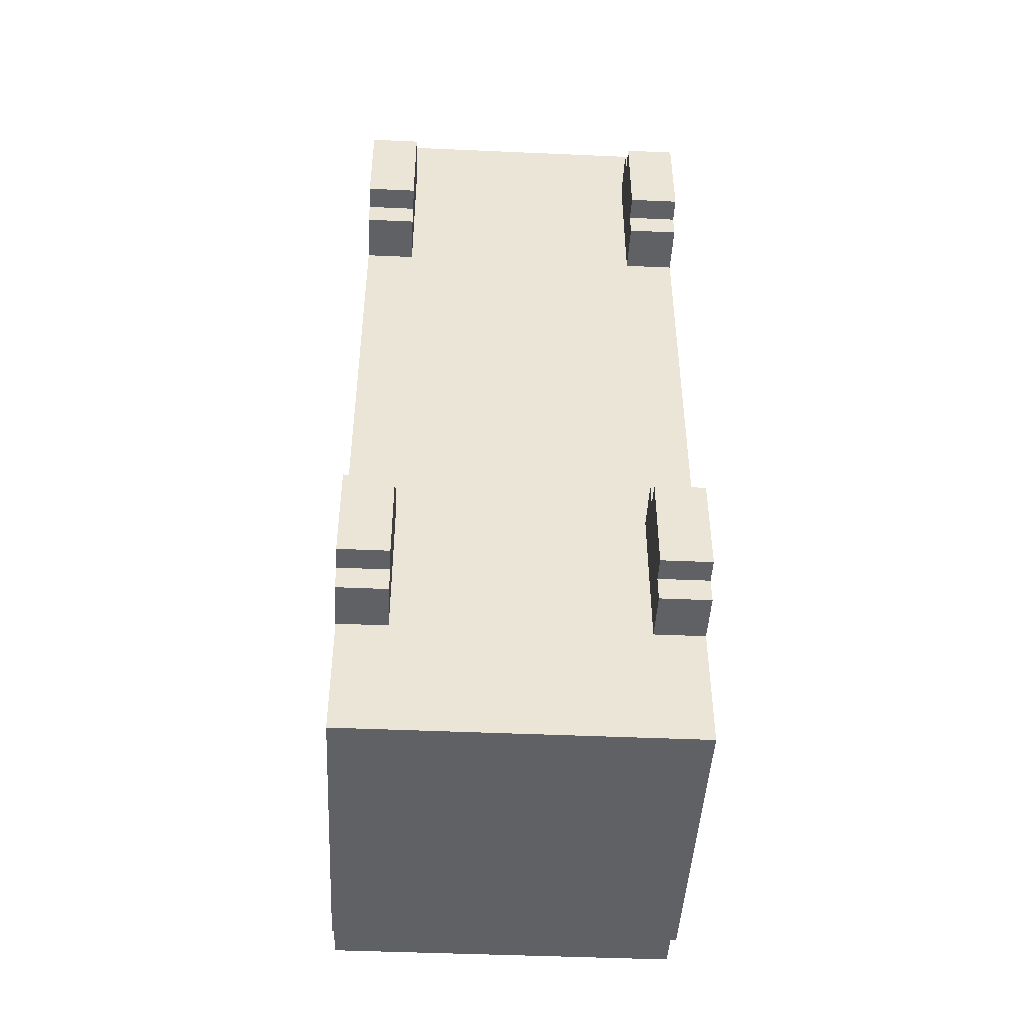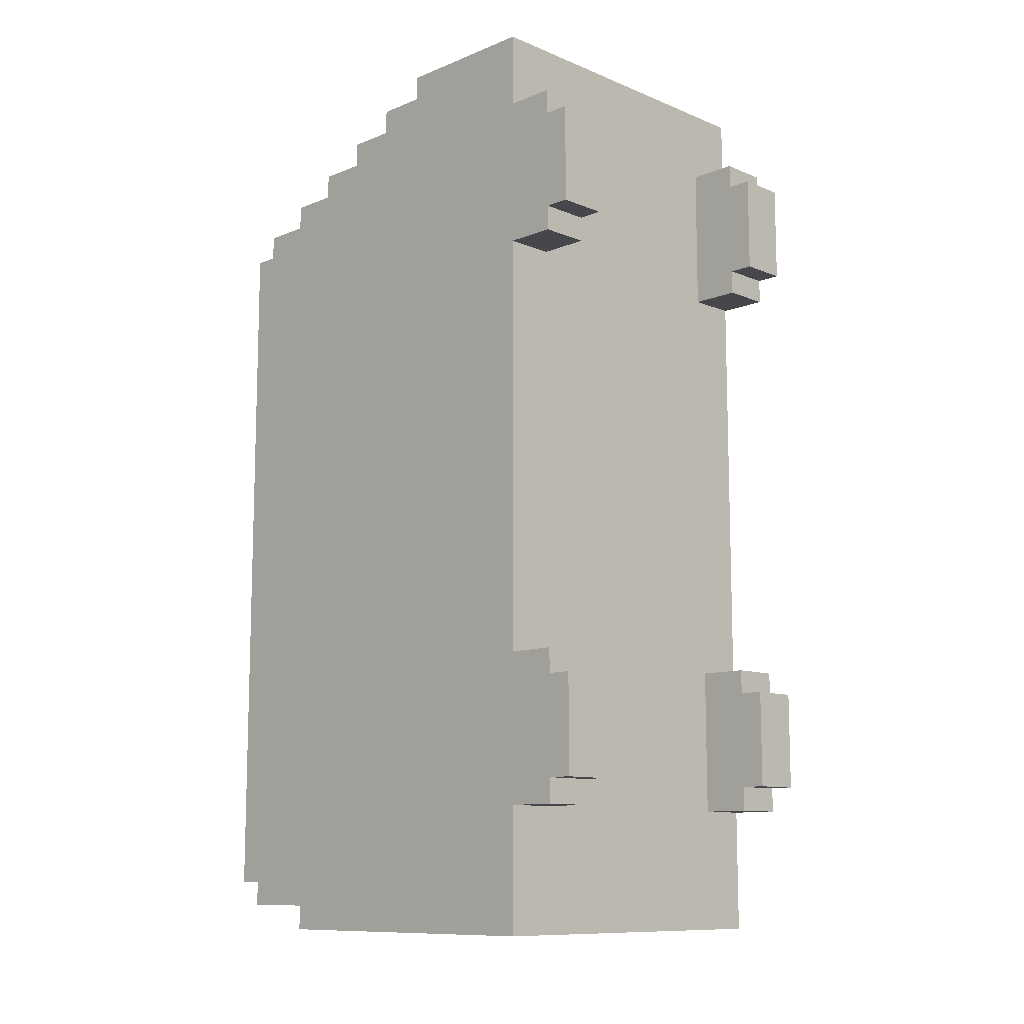
<metadata>
{"format":"obj","ext":"obj","renderer":"f3d","projection":"perspective","resolution":1024,"background":"white","views":[{"elev":-45.6,"azim":-2.9,"up":"+Z"},{"elev":-10.8,"azim":-45.2,"up":"+Z"}]}
</metadata>
<code>
o
v -0.7 0 1.4
v -0.7 0 1
v -0.7 0 -0.9
v -0.7 0 -1.3
v -0.7 0.1 1.5
v -0.7 0.1 1.4
v -0.7 0.1 1
v -0.7 0.1 0.9
v -0.7 0.1 -0.8
v -0.7 0.1 -0.9
v -0.7 0.1 -1.3
v -0.7 0.1 -1.4
v -0.7 0.2 1.3
v -0.7 0.2 1.1
v -0.7 0.2 -1
v -0.7 0.2 -1.2
v -0.7 0.3 1.8
v -0.7 0.3 1.6
v -0.7 0.3 1.5
v -0.7 0.3 0.9
v -0.7 0.3 0.8
v -0.7 0.3 -0.7
v -0.7 0.3 -0.8
v -0.7 0.3 -1.4
v -0.7 0.3 -1.5
v -0.7 0.3 -1.9
v -0.7 0.4 1.3
v -0.7 0.4 1.1
v -0.7 0.4 -1
v -0.7 0.4 -1.2
v -0.7 0.5 1.8
v -0.7 0.5 1.7
v -0.7 0.5 1.5
v -0.7 0.5 1.4
v -0.7 0.5 1
v -0.7 0.5 0.9
v -0.7 0.5 -0.8
v -0.7 0.5 -0.9
v -0.7 0.5 -1.3
v -0.7 0.5 -1.4
v -0.7 0.6 1.6
v -0.7 0.6 1.5
v -0.7 0.6 1.4
v -0.7 0.6 1
v -0.7 0.6 0.9
v -0.7 0.6 0.8
v -0.7 0.6 -0.7
v -0.7 0.6 -0.8
v -0.7 0.6 -0.9
v -0.7 0.6 -1.3
v -0.7 0.6 -1.4
v -0.7 0.6 -1.5
v -0.7 0.7 1.8
v -0.7 0.7 1.7
v -0.7 0.7 1.5
v -0.7 0.7 0.9
v -0.7 0.7 -0.8
v -0.7 0.7 -1.4
v -0.7 0.7 -1.9
v -0.7 0.8 -1.8
v -0.7 0.8 -1.9
v -0.7 0.9 1.8
v -0.7 0.9 1.7
v -0.7 0.9 -1.8
v -0.7 0.9 -1.9
v -0.7 1.1 1.7
v -0.7 1.1 1.6
v -0.7 1.1 1.5
v -0.7 1.1 0.4
v -0.7 1.2 0.4
v -0.7 1.2 0.3
v -0.7 1.2 -1.8
v -0.7 1.2 -1.9
v -0.7 1.3 1.6
v -0.7 1.3 1.5
v -0.7 1.3 1.4
v -0.7 1.5 1.5
v -0.7 1.5 1.4
v -0.7 1.5 1.3
v -0.7 1.6 -1.8
v -0.7 1.6 -1.9
v -0.7 1.7 1.4
v -0.7 1.7 1.3
v -0.7 1.7 1.2
v -0.7 1.9 1.3
v -0.7 1.9 1.2
v -0.7 1.9 0.3
v -0.7 1.9 -1.7
v -0.7 1.9 -1.8
v -0.7 2 1.2
v -0.7 2 -1.7
v 0.5 0 1.4
v 0.5 0 1
v 0.5 0 -0.9
v 0.5 0 -1.3
v 0.5 0.1 1.5
v 0.5 0.1 1.4
v 0.5 0.1 1
v 0.5 0.1 0.9
v 0.5 0.1 -0.8
v 0.5 0.1 -0.9
v 0.5 0.1 -1.3
v 0.5 0.1 -1.4
v 0.5 0.2 1.3
v 0.5 0.2 1.1
v 0.5 0.2 -1
v 0.5 0.2 -1.2
v 0.5 0.3 1.5
v 0.5 0.3 1.3
v 0.5 0.3 1.1
v 0.5 0.3 0.9
v 0.5 0.3 -0.8
v 0.5 0.3 -1
v 0.5 0.3 -1.2
v 0.5 0.3 -1.4
v -0.5 0 1.4
v -0.5 0 1
v -0.5 0 -0.9
v -0.5 0 -1.3
v -0.5 0.1 1.5
v -0.5 0.1 1.4
v -0.5 0.1 1
v -0.5 0.1 0.9
v -0.5 0.1 -0.8
v -0.5 0.1 -0.9
v -0.5 0.1 -1.3
v -0.5 0.1 -1.4
v -0.5 0.2 1.3
v -0.5 0.2 1.1
v -0.5 0.2 -1
v -0.5 0.2 -1.2
v -0.5 0.3 1.5
v -0.5 0.3 1.3
v -0.5 0.3 1.1
v -0.5 0.3 0.9
v -0.5 0.3 -0.8
v -0.5 0.3 -1
v -0.5 0.3 -1.2
v -0.5 0.3 -1.4
v 0.7 0 1.4
v 0.7 0 1
v 0.7 0 -0.9
v 0.7 0 -1.3
v 0.7 0.1 1.5
v 0.7 0.1 1.4
v 0.7 0.1 1
v 0.7 0.1 0.9
v 0.7 0.1 -0.8
v 0.7 0.1 -0.9
v 0.7 0.1 -1.3
v 0.7 0.1 -1.4
v 0.7 0.2 1.3
v 0.7 0.2 1.1
v 0.7 0.2 -1
v 0.7 0.2 -1.2
v 0.7 0.3 1.8
v 0.7 0.3 1.6
v 0.7 0.3 1.5
v 0.7 0.3 0.9
v 0.7 0.3 0.8
v 0.7 0.3 -0.7
v 0.7 0.3 -0.8
v 0.7 0.3 -1.4
v 0.7 0.3 -1.5
v 0.7 0.3 -1.9
v 0.7 0.4 1.3
v 0.7 0.4 1.1
v 0.7 0.4 -1
v 0.7 0.4 -1.2
v 0.7 0.5 1.8
v 0.7 0.5 1.7
v 0.7 0.5 1.5
v 0.7 0.5 1.4
v 0.7 0.5 1
v 0.7 0.5 0.9
v 0.7 0.5 -0.8
v 0.7 0.5 -0.9
v 0.7 0.5 -1.3
v 0.7 0.5 -1.4
v 0.7 0.6 1.6
v 0.7 0.6 1.5
v 0.7 0.6 1.4
v 0.7 0.6 1
v 0.7 0.6 0.9
v 0.7 0.6 0.8
v 0.7 0.6 -0.7
v 0.7 0.6 -0.8
v 0.7 0.6 -0.9
v 0.7 0.6 -1.3
v 0.7 0.6 -1.4
v 0.7 0.6 -1.5
v 0.7 0.7 1.8
v 0.7 0.7 1.7
v 0.7 0.7 1.5
v 0.7 0.7 0.9
v 0.7 0.7 -0.8
v 0.7 0.7 -1.4
v 0.7 0.7 -1.9
v 0.7 0.8 -1.8
v 0.7 0.8 -1.9
v 0.7 0.9 1.8
v 0.7 0.9 1.7
v 0.7 0.9 -1.8
v 0.7 0.9 -1.9
v 0.7 1.1 1.7
v 0.7 1.1 1.6
v 0.7 1.1 1.5
v 0.7 1.1 0.4
v 0.7 1.2 0.4
v 0.7 1.2 0.3
v 0.7 1.2 -1.8
v 0.7 1.2 -1.9
v 0.7 1.3 1.6
v 0.7 1.3 1.5
v 0.7 1.3 1.4
v 0.7 1.5 1.5
v 0.7 1.5 1.4
v 0.7 1.5 1.3
v 0.7 1.6 -1.8
v 0.7 1.6 -1.9
v 0.7 1.7 1.4
v 0.7 1.7 1.3
v 0.7 1.7 1.2
v 0.7 1.9 1.3
v 0.7 1.9 1.2
v 0.7 1.9 0.3
v 0.7 1.9 -1.7
v 0.7 1.9 -1.8
v 0.7 2 1.2
v 0.7 2 -1.7
v -0.7 0.3 1.8
v -0.7 0.5 1.8
v -0.7 0.7 1.8
v -0.7 0.9 1.8
v -0.6 0.5 1.8
v -0.6 0.7 1.8
v -0.3 0.5 1.8
v -0.3 0.6 1.8
v -0.3 0.7 1.8
v 0.3 0.5 1.8
v 0.3 0.6 1.8
v 0.3 0.7 1.8
v 0.6 0.5 1.8
v 0.6 0.7 1.8
v 0.7 0.3 1.8
v 0.7 0.5 1.8
v 0.7 0.7 1.8
v 0.7 0.9 1.8
v -0.7 0.9 1.7
v -0.7 1.1 1.7
v 0.7 0.9 1.7
v 0.7 1.1 1.7
v -0.7 1.1 1.6
v -0.7 1.3 1.6
v -0.6 1.2 1.6
v -0.6 1.3 1.6
v -0.5 1.1 1.6
v -0.5 1.2 1.6
v 0.5 1.1 1.6
v 0.5 1.2 1.6
v 0.6 1.2 1.6
v 0.6 1.3 1.6
v 0.7 1.1 1.6
v 0.7 1.3 1.6
v -0.7 0.1 1.5
v -0.7 0.3 1.5
v -0.7 1.3 1.5
v -0.7 1.5 1.5
v -0.6 0.3 1.5
v -0.6 1.3 1.5
v -0.6 1.5 1.5
v -0.5 0.1 1.5
v -0.5 0.3 1.5
v 0.5 0.1 1.5
v 0.5 0.3 1.5
v 0.6 0.3 1.5
v 0.6 1.3 1.5
v 0.6 1.5 1.5
v 0.7 0.1 1.5
v 0.7 0.3 1.5
v 0.7 1.3 1.5
v 0.7 1.5 1.5
v -0.7 0 1.4
v -0.7 0.1 1.4
v -0.7 1.5 1.4
v -0.7 1.7 1.4
v -0.6 1.5 1.4
v -0.6 1.7 1.4
v -0.5 0 1.4
v -0.5 0.1 1.4
v 0.5 0 1.4
v 0.5 0.1 1.4
v 0.6 1.5 1.4
v 0.6 1.7 1.4
v 0.7 0 1.4
v 0.7 0.1 1.4
v 0.7 1.5 1.4
v 0.7 1.7 1.4
v -0.7 1.7 1.3
v -0.7 1.9 1.3
v -0.6 1.7 1.3
v -0.6 1.9 1.3
v 0.6 1.7 1.3
v 0.6 1.9 1.3
v 0.7 1.7 1.3
v 0.7 1.9 1.3
v -0.7 1.9 1.2
v -0.7 2 1.2
v -0.6 1.9 1.2
v 0.6 1.9 1.2
v 0.7 1.9 1.2
v 0.7 2 1.2
v -0.7 0.1 -0.8
v -0.7 0.3 -0.8
v -0.6 0.3 -0.8
v -0.5 0.1 -0.8
v -0.5 0.3 -0.8
v 0.5 0.1 -0.8
v 0.5 0.3 -0.8
v 0.6 0.3 -0.8
v 0.7 0.1 -0.8
v 0.7 0.3 -0.8
v -0.7 0 -0.9
v -0.7 0.1 -0.9
v -0.5 0 -0.9
v -0.5 0.1 -0.9
v 0.5 0 -0.9
v 0.5 0.1 -0.9
v 0.7 0 -0.9
v 0.7 0.1 -0.9
v -0.7 0 1
v -0.7 0.1 1
v -0.5 0 1
v -0.5 0.1 1
v 0.5 0 1
v 0.5 0.1 1
v 0.7 0 1
v 0.7 0.1 1
v -0.7 0.1 0.9
v -0.7 0.3 0.9
v -0.6 0.3 0.9
v -0.5 0.1 0.9
v -0.5 0.3 0.9
v 0.5 0.1 0.9
v 0.5 0.3 0.9
v 0.6 0.3 0.9
v 0.7 0.1 0.9
v 0.7 0.3 0.9
v -0.7 0 -1.3
v -0.7 0.1 -1.3
v -0.5 0 -1.3
v -0.5 0.1 -1.3
v 0.5 0 -1.3
v 0.5 0.1 -1.3
v 0.7 0 -1.3
v 0.7 0.1 -1.3
v -0.7 0.1 -1.4
v -0.7 0.3 -1.4
v -0.6 0.3 -1.4
v -0.5 0.1 -1.4
v -0.5 0.3 -1.4
v 0.5 0.1 -1.4
v 0.5 0.3 -1.4
v 0.6 0.3 -1.4
v 0.7 0.1 -1.4
v 0.7 0.3 -1.4
v -0.7 1.9 -1.7
v -0.7 2 -1.7
v 0.7 1.9 -1.7
v 0.7 2 -1.7
v -0.7 1.6 -1.8
v -0.7 1.9 -1.8
v 0.7 1.6 -1.8
v 0.7 1.9 -1.8
v -0.7 0.3 -1.9
v -0.7 0.7 -1.9
v -0.7 0.8 -1.9
v -0.7 0.9 -1.9
v -0.7 1.2 -1.9
v -0.7 1.6 -1.9
v -0.5 0.8 -1.9
v -0.5 0.9 -1.9
v -0.5 1.2 -1.9
v 0.5 0.8 -1.9
v 0.5 0.9 -1.9
v 0.5 1.2 -1.9
v 0.7 0.3 -1.9
v 0.7 0.7 -1.9
v 0.7 0.8 -1.9
v 0.7 0.9 -1.9
v 0.7 1.2 -1.9
v 0.7 1.6 -1.9
v -0.7 0 1.4
v -0.5 0 1.4
v 0.5 0 1.4
v 0.7 0 1.4
v -0.7 0 1
v -0.5 0 1
v 0.5 0 1
v 0.7 0 1
v -0.7 0 -0.9
v -0.5 0 -0.9
v 0.5 0 -0.9
v 0.7 0 -0.9
v -0.7 0 -1.3
v -0.5 0 -1.3
v 0.5 0 -1.3
v 0.7 0 -1.3
v -0.7 0.1 1.5
v -0.5 0.1 1.5
v 0.5 0.1 1.5
v 0.7 0.1 1.5
v -0.7 0.1 1.4
v -0.5 0.1 1.4
v 0.5 0.1 1.4
v 0.7 0.1 1.4
v -0.7 0.1 1
v -0.5 0.1 1
v 0.5 0.1 1
v 0.7 0.1 1
v -0.7 0.1 0.9
v -0.5 0.1 0.9
v 0.5 0.1 0.9
v 0.7 0.1 0.9
v -0.7 0.1 -0.8
v -0.5 0.1 -0.8
v 0.5 0.1 -0.8
v 0.7 0.1 -0.8
v -0.7 0.1 -0.9
v -0.5 0.1 -0.9
v 0.5 0.1 -0.9
v 0.7 0.1 -0.9
v -0.7 0.1 -1.3
v -0.5 0.1 -1.3
v 0.5 0.1 -1.3
v 0.7 0.1 -1.3
v -0.7 0.1 -1.4
v -0.5 0.1 -1.4
v 0.5 0.1 -1.4
v 0.7 0.1 -1.4
v -0.7 0.3 1.8
v 0.7 0.3 1.8
v -0.7 0.3 1.6
v -0.6 0.3 1.6
v 0.6 0.3 1.6
v 0.7 0.3 1.6
v -0.7 0.3 1.5
v -0.6 0.3 1.5
v -0.5 0.3 1.5
v 0.5 0.3 1.5
v 0.6 0.3 1.5
v 0.7 0.3 1.5
v -0.5 0.3 1.3
v 0.5 0.3 1.3
v -0.5 0.3 1.1
v 0.5 0.3 1.1
v -0.7 0.3 0.9
v -0.6 0.3 0.9
v -0.5 0.3 0.9
v 0.5 0.3 0.9
v 0.6 0.3 0.9
v 0.7 0.3 0.9
v -0.7 0.3 0.8
v -0.6 0.3 0.8
v 0.6 0.3 0.8
v 0.7 0.3 0.8
v -0.7 0.3 -0.7
v -0.6 0.3 -0.7
v 0.6 0.3 -0.7
v 0.7 0.3 -0.7
v -0.7 0.3 -0.8
v -0.6 0.3 -0.8
v -0.5 0.3 -0.8
v 0.5 0.3 -0.8
v 0.6 0.3 -0.8
v 0.7 0.3 -0.8
v -0.5 0.3 -1
v 0.5 0.3 -1
v -0.5 0.3 -1.2
v 0.5 0.3 -1.2
v -0.7 0.3 -1.4
v -0.6 0.3 -1.4
v -0.5 0.3 -1.4
v 0.5 0.3 -1.4
v 0.6 0.3 -1.4
v 0.7 0.3 -1.4
v -0.7 0.3 -1.5
v -0.6 0.3 -1.5
v 0.6 0.3 -1.5
v 0.7 0.3 -1.5
v -0.7 0.3 -1.9
v 0.7 0.3 -1.9
v -0.7 0.9 1.8
v 0.7 0.9 1.8
v -0.7 0.9 1.7
v 0.7 0.9 1.7
v -0.7 1.1 1.7
v 0.7 1.1 1.7
v -0.7 1.1 1.6
v -0.5 1.1 1.6
v 0.5 1.1 1.6
v 0.7 1.1 1.6
v -0.7 1.3 1.6
v -0.6 1.3 1.6
v 0.6 1.3 1.6
v 0.7 1.3 1.6
v -0.7 1.3 1.5
v -0.6 1.3 1.5
v 0.6 1.3 1.5
v 0.7 1.3 1.5
v -0.7 1.5 1.5
v -0.6 1.5 1.5
v 0.6 1.5 1.5
v 0.7 1.5 1.5
v -0.7 1.5 1.4
v -0.6 1.5 1.4
v 0.6 1.5 1.4
v 0.7 1.5 1.4
v -0.7 1.6 -1.8
v 0.7 1.6 -1.8
v -0.7 1.6 -1.9
v 0.7 1.6 -1.9
v -0.7 1.7 1.4
v -0.6 1.7 1.4
v 0.6 1.7 1.4
v 0.7 1.7 1.4
v -0.7 1.7 1.3
v -0.6 1.7 1.3
v 0.6 1.7 1.3
v 0.7 1.7 1.3
v -0.7 1.9 1.3
v -0.6 1.9 1.3
v 0.6 1.9 1.3
v 0.7 1.9 1.3
v -0.7 1.9 1.2
v -0.6 1.9 1.2
v 0.6 1.9 1.2
v 0.7 1.9 1.2
v -0.7 1.9 -1.7
v 0.7 1.9 -1.7
v -0.7 1.9 -1.8
v 0.7 1.9 -1.8
v -0.7 2 1.2
v 0.7 2 1.2
v -0.7 2 -1.7
v 0.7 2 -1.7
f 6 2 1
f 7 2 6
f 10 4 3
f 11 4 10
f 13 8 7
f 13 6 5
f 13 7 6
f 14 8 13
f 15 12 11
f 15 11 10
f 15 10 9
f 16 12 15
f 19 13 5
f 20 8 14
f 23 15 9
f 24 12 16
f 27 14 13
f 27 13 19
f 28 20 14
f 28 14 27
f 29 16 15
f 29 15 23
f 30 24 16
f 30 16 29
f 31 18 17
f 32 18 31
f 33 19 18
f 33 27 19
f 33 28 27
f 34 28 33
f 35 20 28
f 35 28 34
f 36 21 20
f 36 20 35
f 37 23 22
f 37 29 23
f 37 30 29
f 38 30 37
f 39 24 30
f 39 30 38
f 40 25 24
f 40 24 39
f 41 18 32
f 41 34 33
f 41 33 18
f 42 34 41
f 43 35 34
f 43 34 42
f 44 36 35
f 44 35 43
f 45 21 36
f 45 36 44
f 46 22 21
f 46 21 45
f 47 38 37
f 47 22 46
f 47 37 22
f 48 38 47
f 49 39 38
f 49 38 48
f 50 40 39
f 50 39 49
f 51 25 40
f 51 40 50
f 52 26 25
f 52 25 51
f 53 32 31
f 54 42 41
f 54 32 53
f 54 41 32
f 55 45 44
f 55 42 54
f 55 44 43
f 55 43 42
f 56 46 45
f 56 45 55
f 56 47 46
f 56 48 47
f 57 50 49
f 57 48 56
f 57 51 50
f 57 49 48
f 58 52 51
f 58 51 57
f 59 26 52
f 59 52 58
f 60 56 55
f 60 55 54
f 60 59 58
f 60 58 57
f 60 54 53
f 60 57 56
f 61 59 60
f 62 60 53
f 63 60 62
f 64 61 60
f 64 60 63
f 65 61 64
f 66 64 63
f 67 64 66
f 68 64 67
f 69 64 68
f 70 64 69
f 70 69 68
f 71 64 70
f 72 65 64
f 72 64 71
f 73 65 72
f 74 68 67
f 75 71 70
f 75 68 74
f 75 70 68
f 76 71 75
f 77 76 75
f 78 71 76
f 78 76 77
f 79 71 78
f 80 73 72
f 80 72 71
f 81 73 80
f 82 79 78
f 83 71 79
f 83 79 82
f 84 71 83
f 85 84 83
f 86 71 84
f 86 84 85
f 87 80 71
f 87 71 86
f 88 80 87
f 89 80 88
f 90 87 86
f 90 88 87
f 91 88 90
f 97 93 92
f 98 93 97
f 101 95 94
f 102 95 101
f 104 99 98
f 104 97 96
f 104 98 97
f 105 99 104
f 106 103 102
f 106 102 101
f 106 101 100
f 107 103 106
f 108 104 96
f 109 105 104
f 109 104 108
f 110 99 105
f 110 105 109
f 111 99 110
f 112 106 100
f 113 107 106
f 113 106 112
f 114 103 107
f 114 107 113
f 115 103 114
f 116 117 121
f 121 117 122
f 118 119 125
f 125 119 126
f 122 123 128
f 120 121 128
f 121 122 128
f 128 123 129
f 126 127 130
f 125 126 130
f 124 125 130
f 130 127 131
f 120 128 132
f 128 129 133
f 132 128 133
f 129 123 134
f 133 129 134
f 134 123 135
f 124 130 136
f 130 131 137
f 136 130 137
f 131 127 138
f 137 131 138
f 138 127 139
f 140 141 145
f 145 141 146
f 142 143 149
f 149 143 150
f 146 147 152
f 144 145 152
f 145 146 152
f 152 147 153
f 150 151 154
f 149 150 154
f 148 149 154
f 154 151 155
f 144 152 158
f 153 147 159
f 148 154 162
f 155 151 163
f 152 153 166
f 158 152 166
f 153 159 167
f 166 153 167
f 154 155 168
f 162 154 168
f 155 163 169
f 168 155 169
f 156 157 170
f 170 157 171
f 157 158 172
f 158 166 172
f 166 167 172
f 172 167 173
f 167 159 174
f 173 167 174
f 159 160 175
f 174 159 175
f 161 162 176
f 162 168 176
f 168 169 176
f 176 169 177
f 169 163 178
f 177 169 178
f 163 164 179
f 178 163 179
f 171 157 180
f 172 173 180
f 157 172 180
f 180 173 181
f 173 174 182
f 181 173 182
f 174 175 183
f 182 174 183
f 175 160 184
f 183 175 184
f 160 161 185
f 184 160 185
f 176 177 186
f 185 161 186
f 161 176 186
f 186 177 187
f 177 178 188
f 187 177 188
f 178 179 189
f 188 178 189
f 179 164 190
f 189 179 190
f 164 165 191
f 190 164 191
f 170 171 192
f 180 181 193
f 192 171 193
f 171 180 193
f 183 184 194
f 193 181 194
f 182 183 194
f 181 182 194
f 184 185 195
f 194 184 195
f 185 186 195
f 186 187 195
f 188 189 196
f 195 187 196
f 189 190 196
f 187 188 196
f 190 191 197
f 196 190 197
f 191 165 198
f 197 191 198
f 194 195 199
f 193 194 199
f 197 198 199
f 196 197 199
f 192 193 199
f 195 196 199
f 199 198 200
f 192 199 201
f 201 199 202
f 199 200 203
f 202 199 203
f 203 200 204
f 202 203 205
f 205 203 206
f 206 203 207
f 207 203 208
f 208 203 209
f 207 208 209
f 209 203 210
f 203 204 211
f 210 203 211
f 211 204 212
f 206 207 213
f 209 210 214
f 213 207 214
f 207 209 214
f 214 210 215
f 214 215 216
f 215 210 217
f 216 215 217
f 217 210 218
f 211 212 219
f 210 211 219
f 219 212 220
f 217 218 221
f 218 210 222
f 221 218 222
f 222 210 223
f 222 223 224
f 223 210 225
f 224 223 225
f 210 219 226
f 225 210 226
f 226 219 227
f 227 219 228
f 225 226 229
f 226 227 229
f 229 227 230
f 235 232 231
f 235 233 232
f 236 234 233
f 236 233 235
f 237 235 231
f 237 236 235
f 238 236 237
f 239 234 236
f 239 236 238
f 240 238 237
f 240 237 231
f 241 239 238
f 241 238 240
f 242 234 239
f 242 239 241
f 243 241 240
f 243 240 231
f 243 242 241
f 244 234 242
f 244 242 243
f 245 243 231
f 246 244 243
f 246 243 245
f 247 234 244
f 247 244 246
f 248 234 247
f 251 250 249
f 252 250 251
f 255 254 253
f 256 254 255
f 257 255 253
f 258 256 255
f 258 255 257
f 259 258 257
f 260 256 258
f 260 258 259
f 261 260 259
f 261 256 260
f 262 256 261
f 263 261 259
f 263 262 261
f 264 262 263
f 269 266 265
f 270 268 267
f 271 268 270
f 272 269 265
f 273 269 272
f 276 275 274
f 277 271 270
f 278 271 277
f 279 276 274
f 280 276 279
f 281 278 277
f 282 278 281
f 287 286 285
f 288 286 287
f 289 284 283
f 290 284 289
f 293 288 287
f 294 288 293
f 295 292 291
f 296 292 295
f 297 294 293
f 298 294 297
f 301 300 299
f 302 300 301
f 303 302 301
f 304 302 303
f 305 304 303
f 306 304 305
f 309 308 307
f 310 308 309
f 311 308 310
f 312 308 311
f 315 314 313
f 316 315 313
f 317 315 316
f 320 319 318
f 321 320 318
f 322 320 321
f 325 324 323
f 326 324 325
f 329 328 327
f 330 328 329
f 331 332 333
f 333 332 334
f 335 336 337
f 337 336 338
f 339 340 341
f 339 341 342
f 342 341 343
f 344 345 346
f 344 346 347
f 347 346 348
f 349 350 351
f 351 350 352
f 353 354 355
f 355 354 356
f 357 358 359
f 357 359 360
f 360 359 361
f 362 363 364
f 362 364 365
f 365 364 366
f 367 368 369
f 369 368 370
f 371 372 373
f 373 372 374
f 376 377 381
f 377 378 381
f 378 379 382
f 381 378 382
f 379 380 383
f 382 379 383
f 381 382 384
f 376 381 384
f 382 383 384
f 384 383 385
f 383 380 386
f 385 383 386
f 375 376 387
f 376 384 388
f 387 376 388
f 384 385 389
f 388 384 389
f 385 386 390
f 389 385 390
f 386 380 391
f 390 386 391
f 391 380 392
f 397 394 393
f 398 394 397
f 399 396 395
f 400 396 399
f 405 402 401
f 406 402 405
f 407 404 403
f 408 404 407
f 413 410 409
f 414 410 413
f 415 412 411
f 416 412 415
f 421 418 417
f 422 418 421
f 423 420 419
f 424 420 423
f 429 426 425
f 430 426 429
f 431 428 427
f 432 428 431
f 437 434 433
f 438 434 437
f 439 436 435
f 440 436 439
f 443 442 441
f 444 442 443
f 445 442 444
f 446 442 445
f 447 444 443
f 448 445 444
f 448 444 447
f 449 445 448
f 450 445 449
f 451 446 445
f 451 445 450
f 452 446 451
f 453 450 449
f 454 450 453
f 455 454 453
f 456 454 455
f 459 456 455
f 460 456 459
f 463 458 457
f 464 460 459
f 464 458 463
f 464 459 458
f 464 461 460
f 465 462 461
f 465 461 464
f 466 462 465
f 467 464 463
f 467 465 464
f 467 466 465
f 468 466 467
f 469 466 468
f 470 466 469
f 471 468 467
f 472 469 468
f 472 468 471
f 473 469 472
f 474 469 473
f 475 470 469
f 475 469 474
f 476 470 475
f 477 474 473
f 478 474 477
f 479 478 477
f 480 478 479
f 483 480 479
f 484 480 483
f 487 482 481
f 488 484 483
f 488 482 487
f 488 483 482
f 488 485 484
f 489 486 485
f 489 485 488
f 490 486 489
f 491 488 487
f 491 489 488
f 491 490 489
f 492 490 491
f 493 494 495
f 495 494 496
f 497 498 499
f 499 498 500
f 500 498 501
f 501 498 502
f 503 504 507
f 504 505 508
f 507 504 508
f 505 506 509
f 508 505 509
f 509 506 510
f 511 512 515
f 512 513 516
f 515 512 516
f 513 514 517
f 516 513 517
f 517 514 518
f 519 520 521
f 521 520 522
f 523 524 527
f 524 525 528
f 527 524 528
f 525 526 529
f 528 525 529
f 529 526 530
f 531 532 535
f 532 533 536
f 535 532 536
f 533 534 537
f 536 533 537
f 537 534 538
f 539 540 541
f 541 540 542
f 543 544 545
f 545 544 546

</code>
